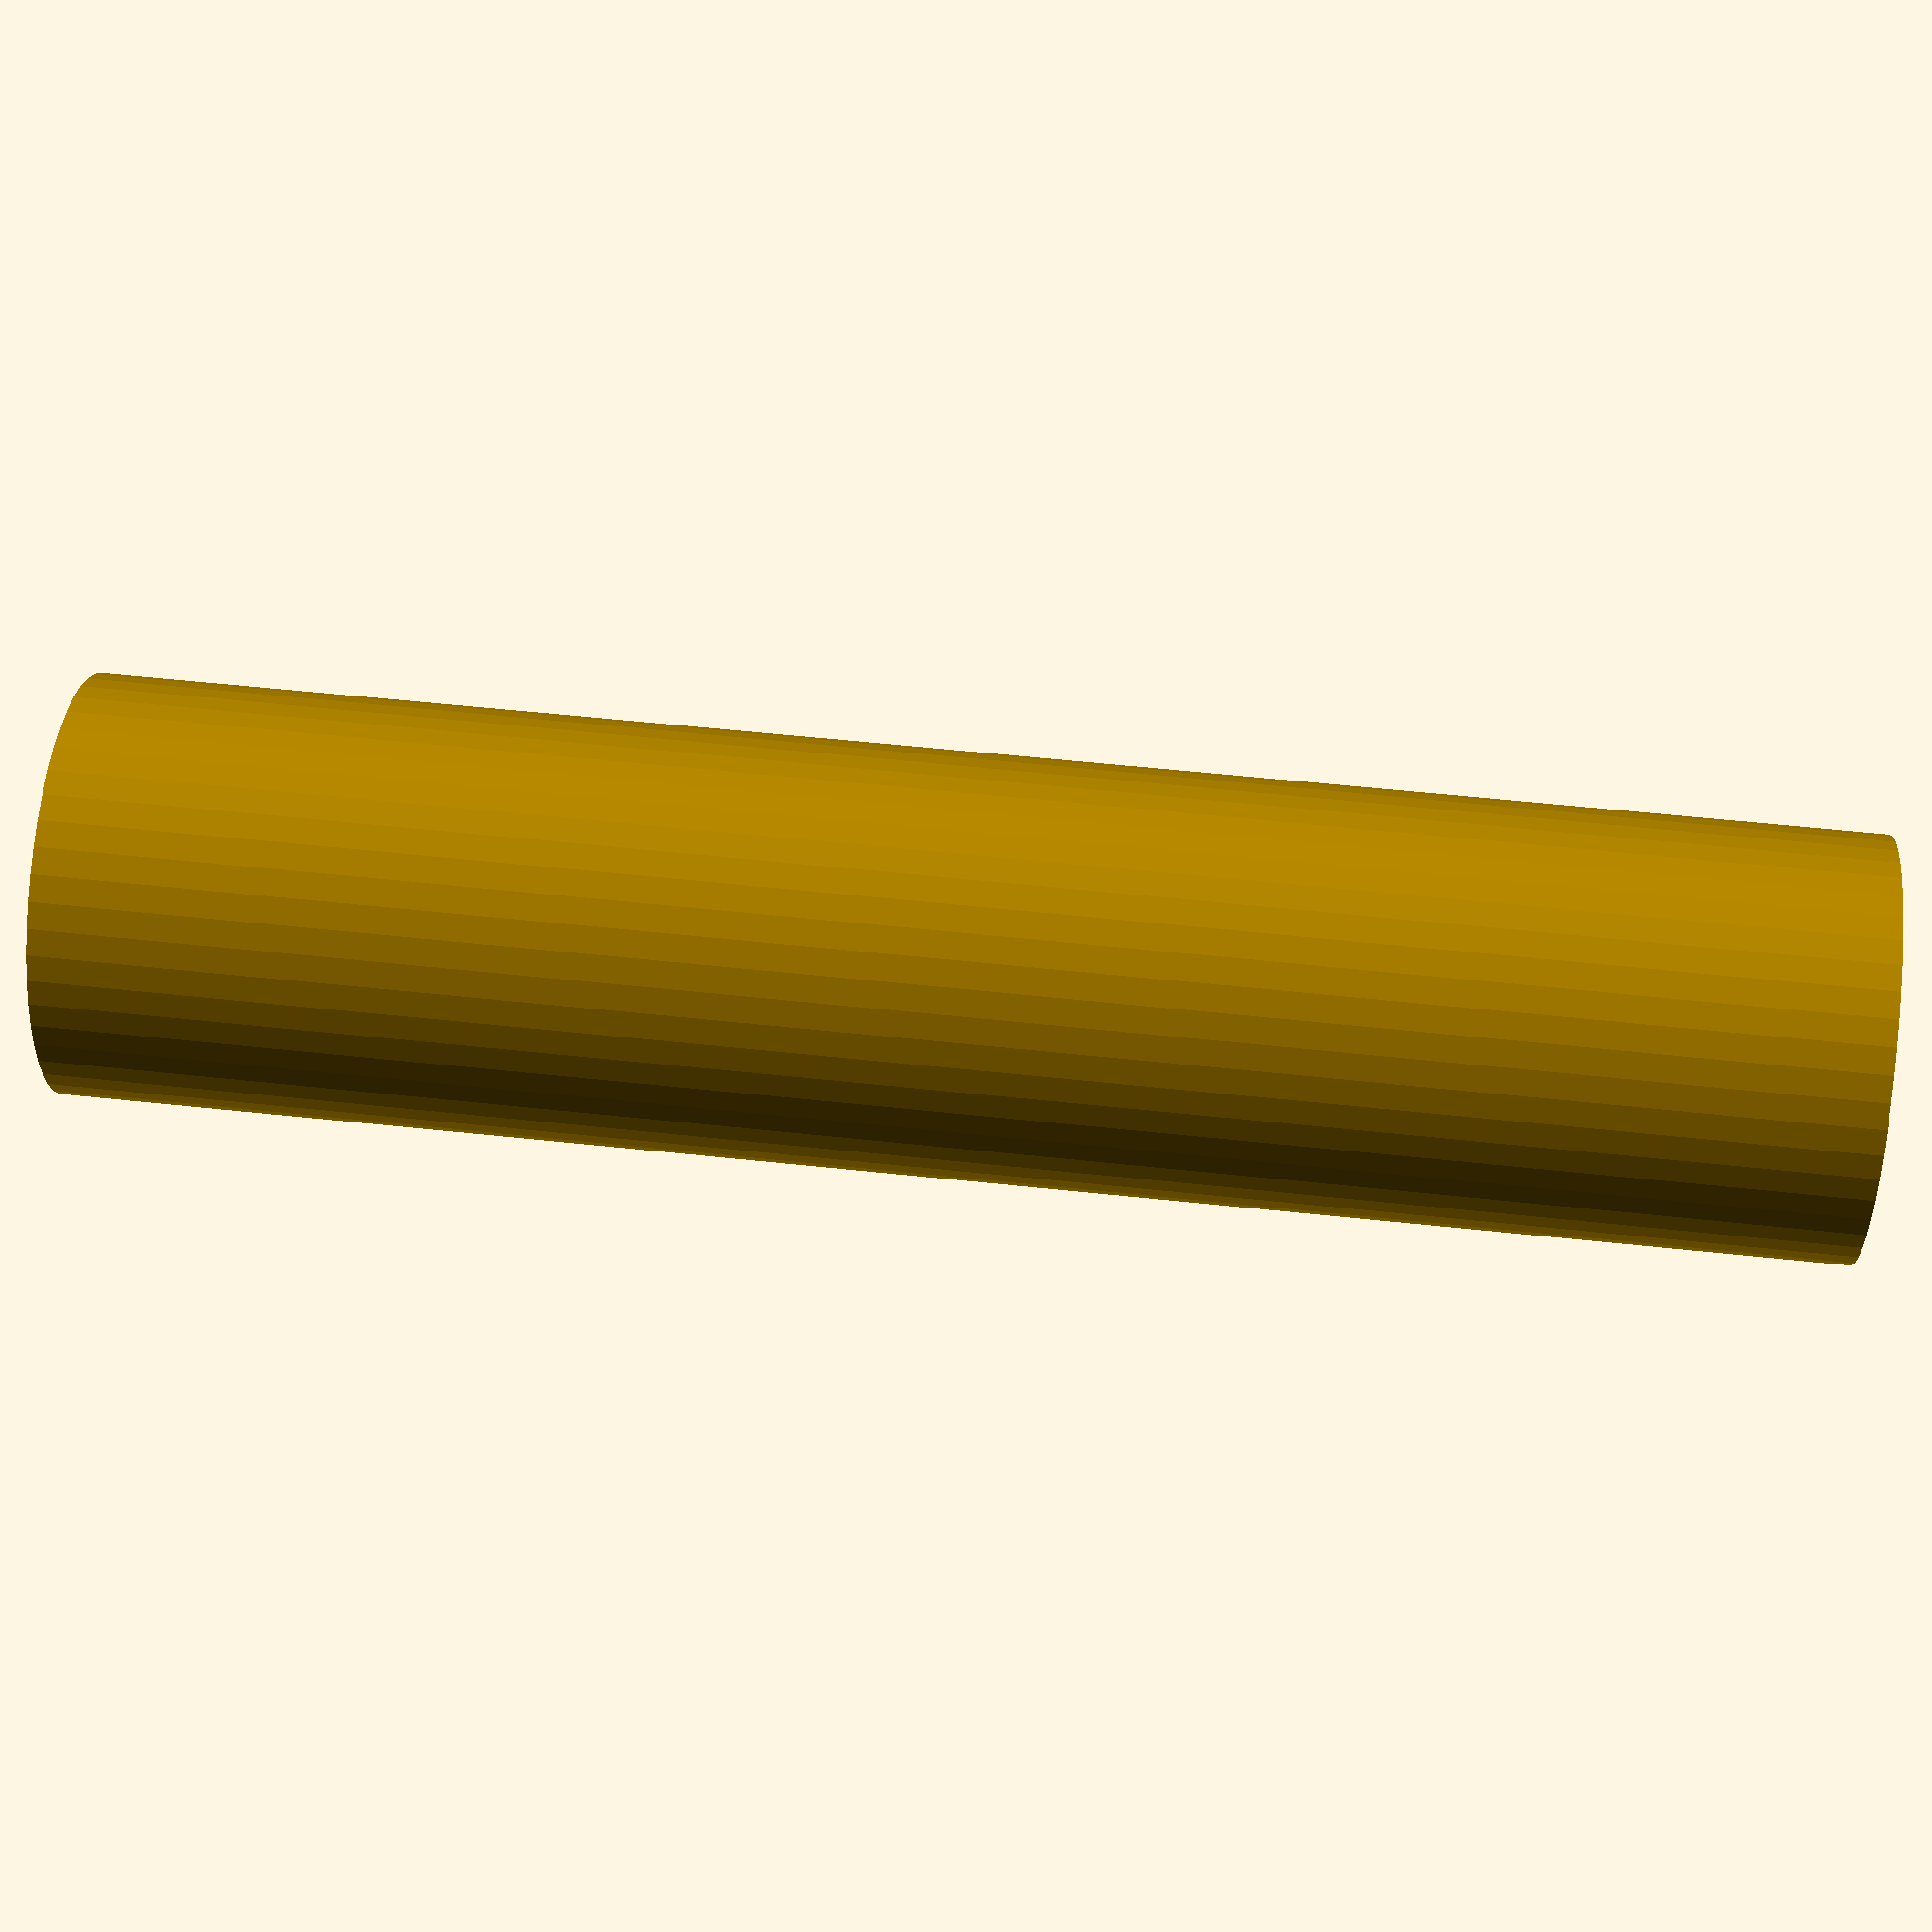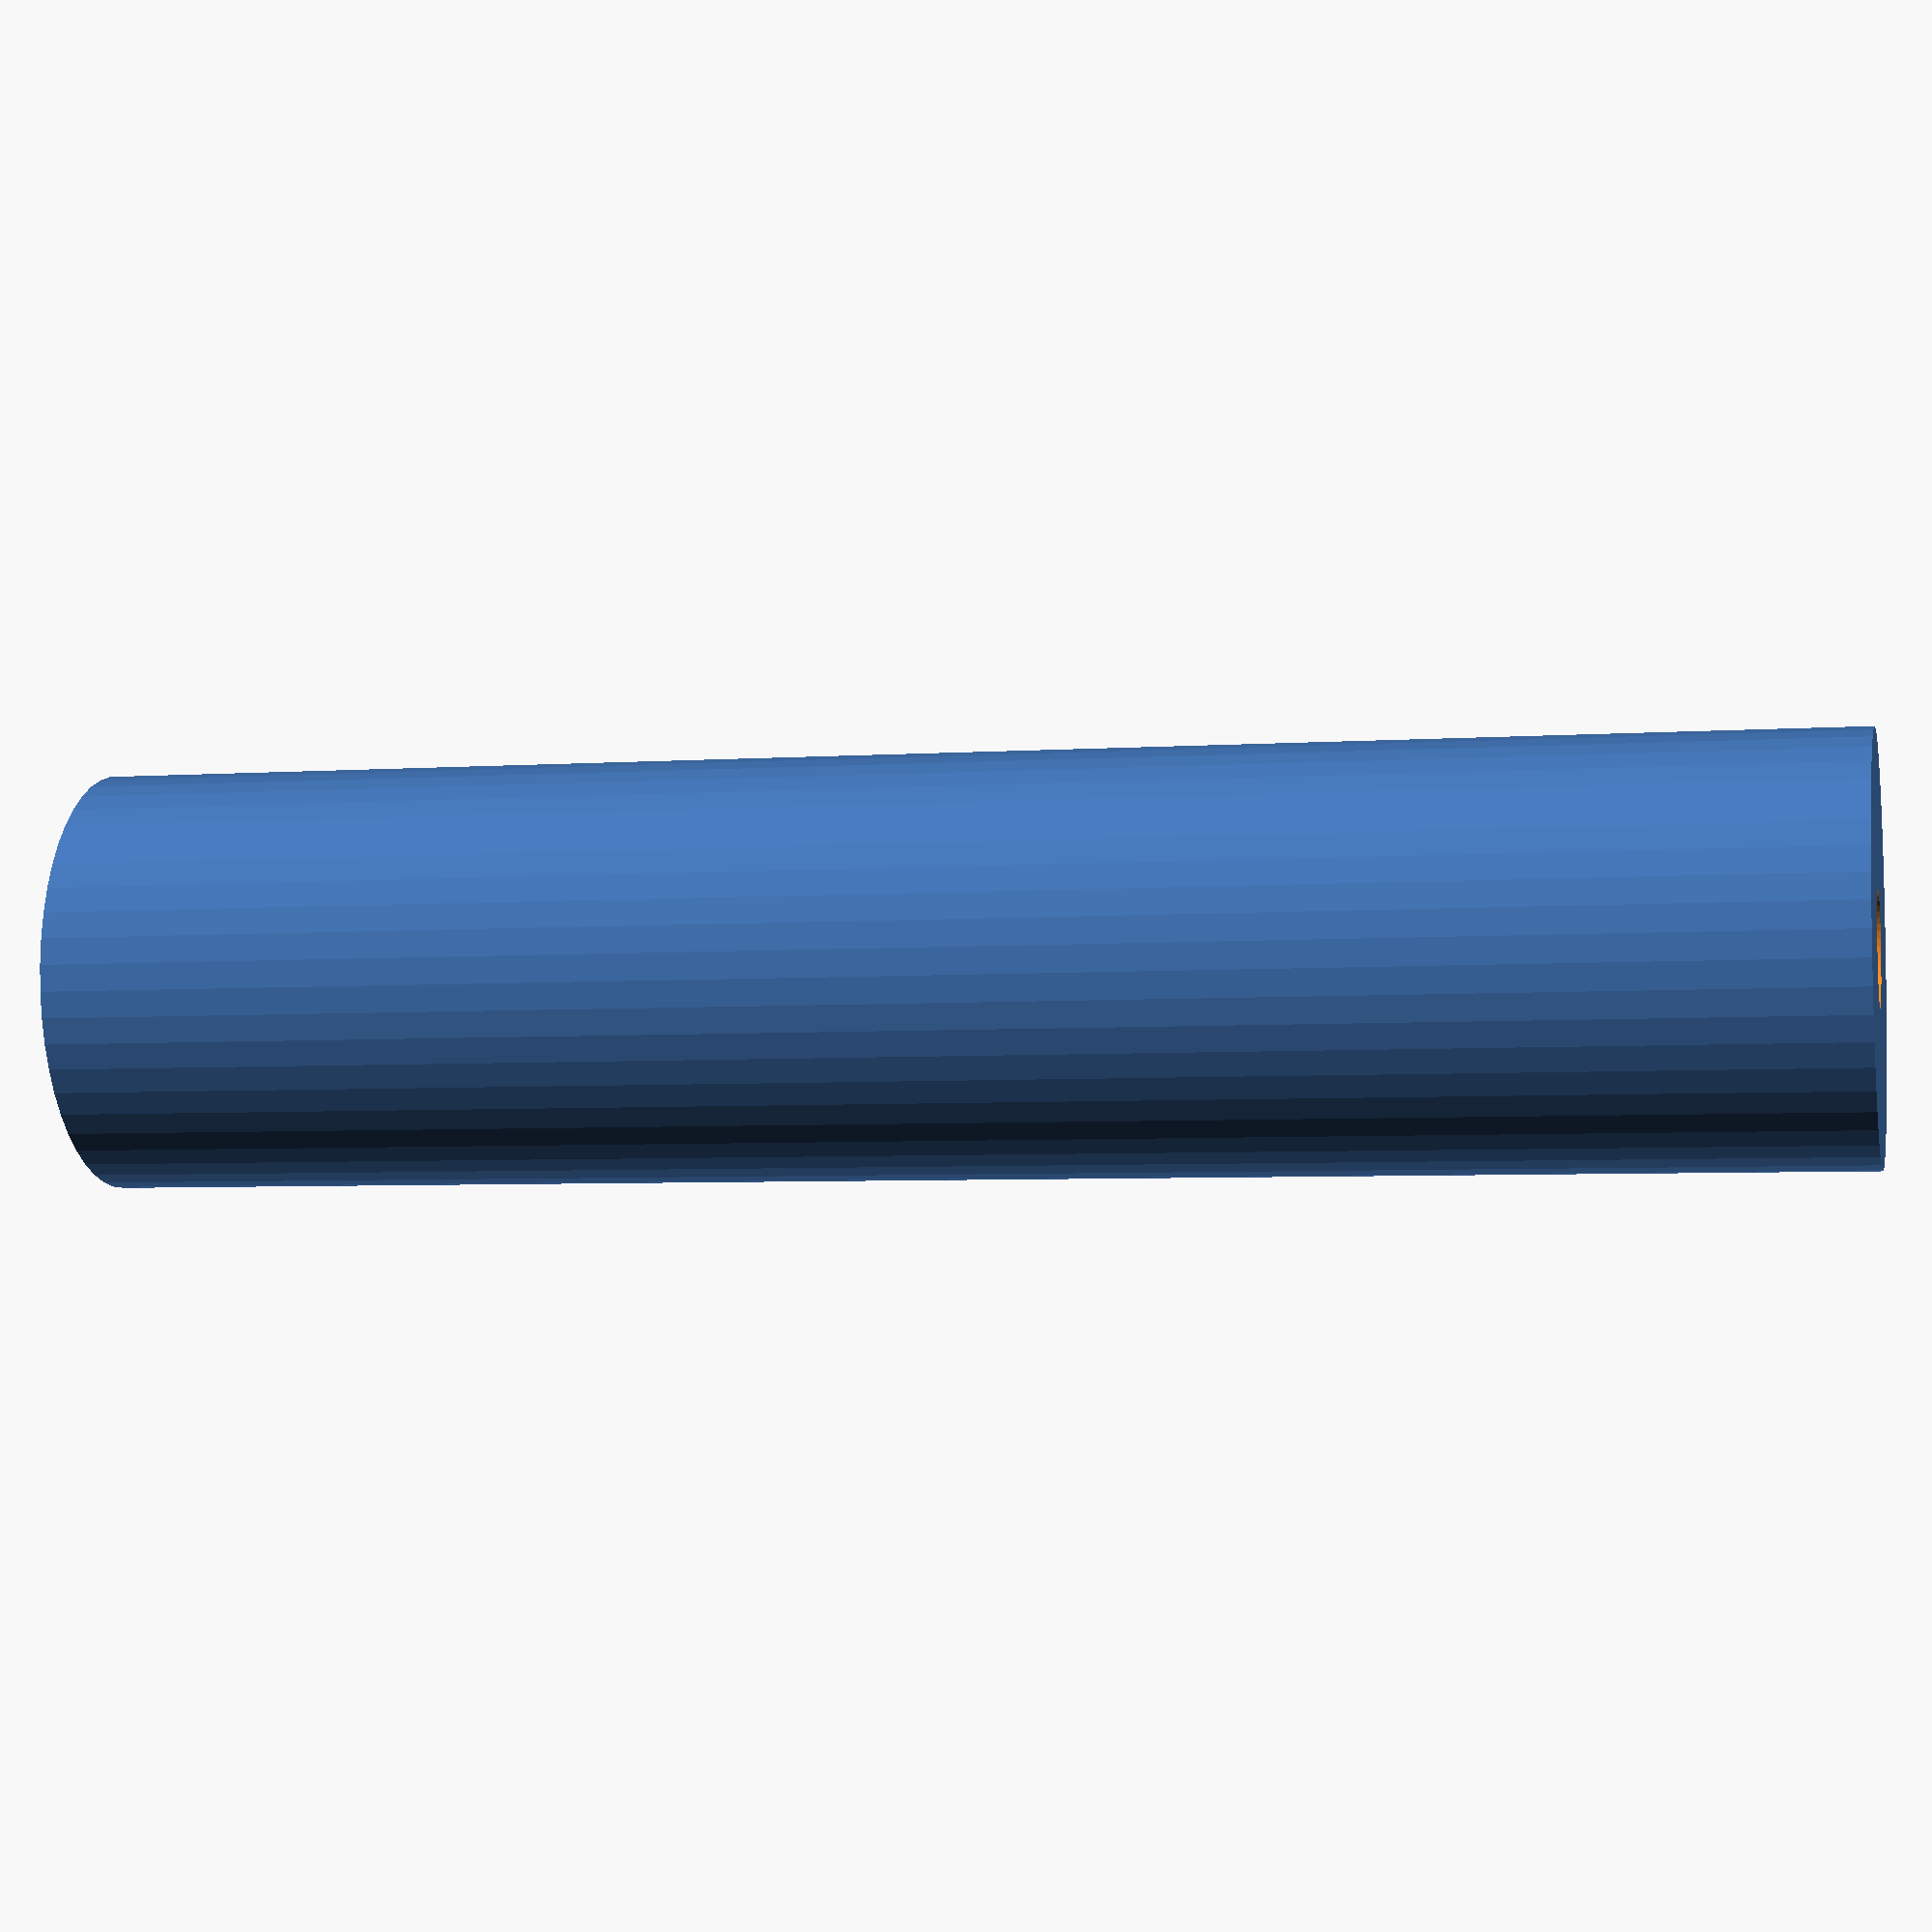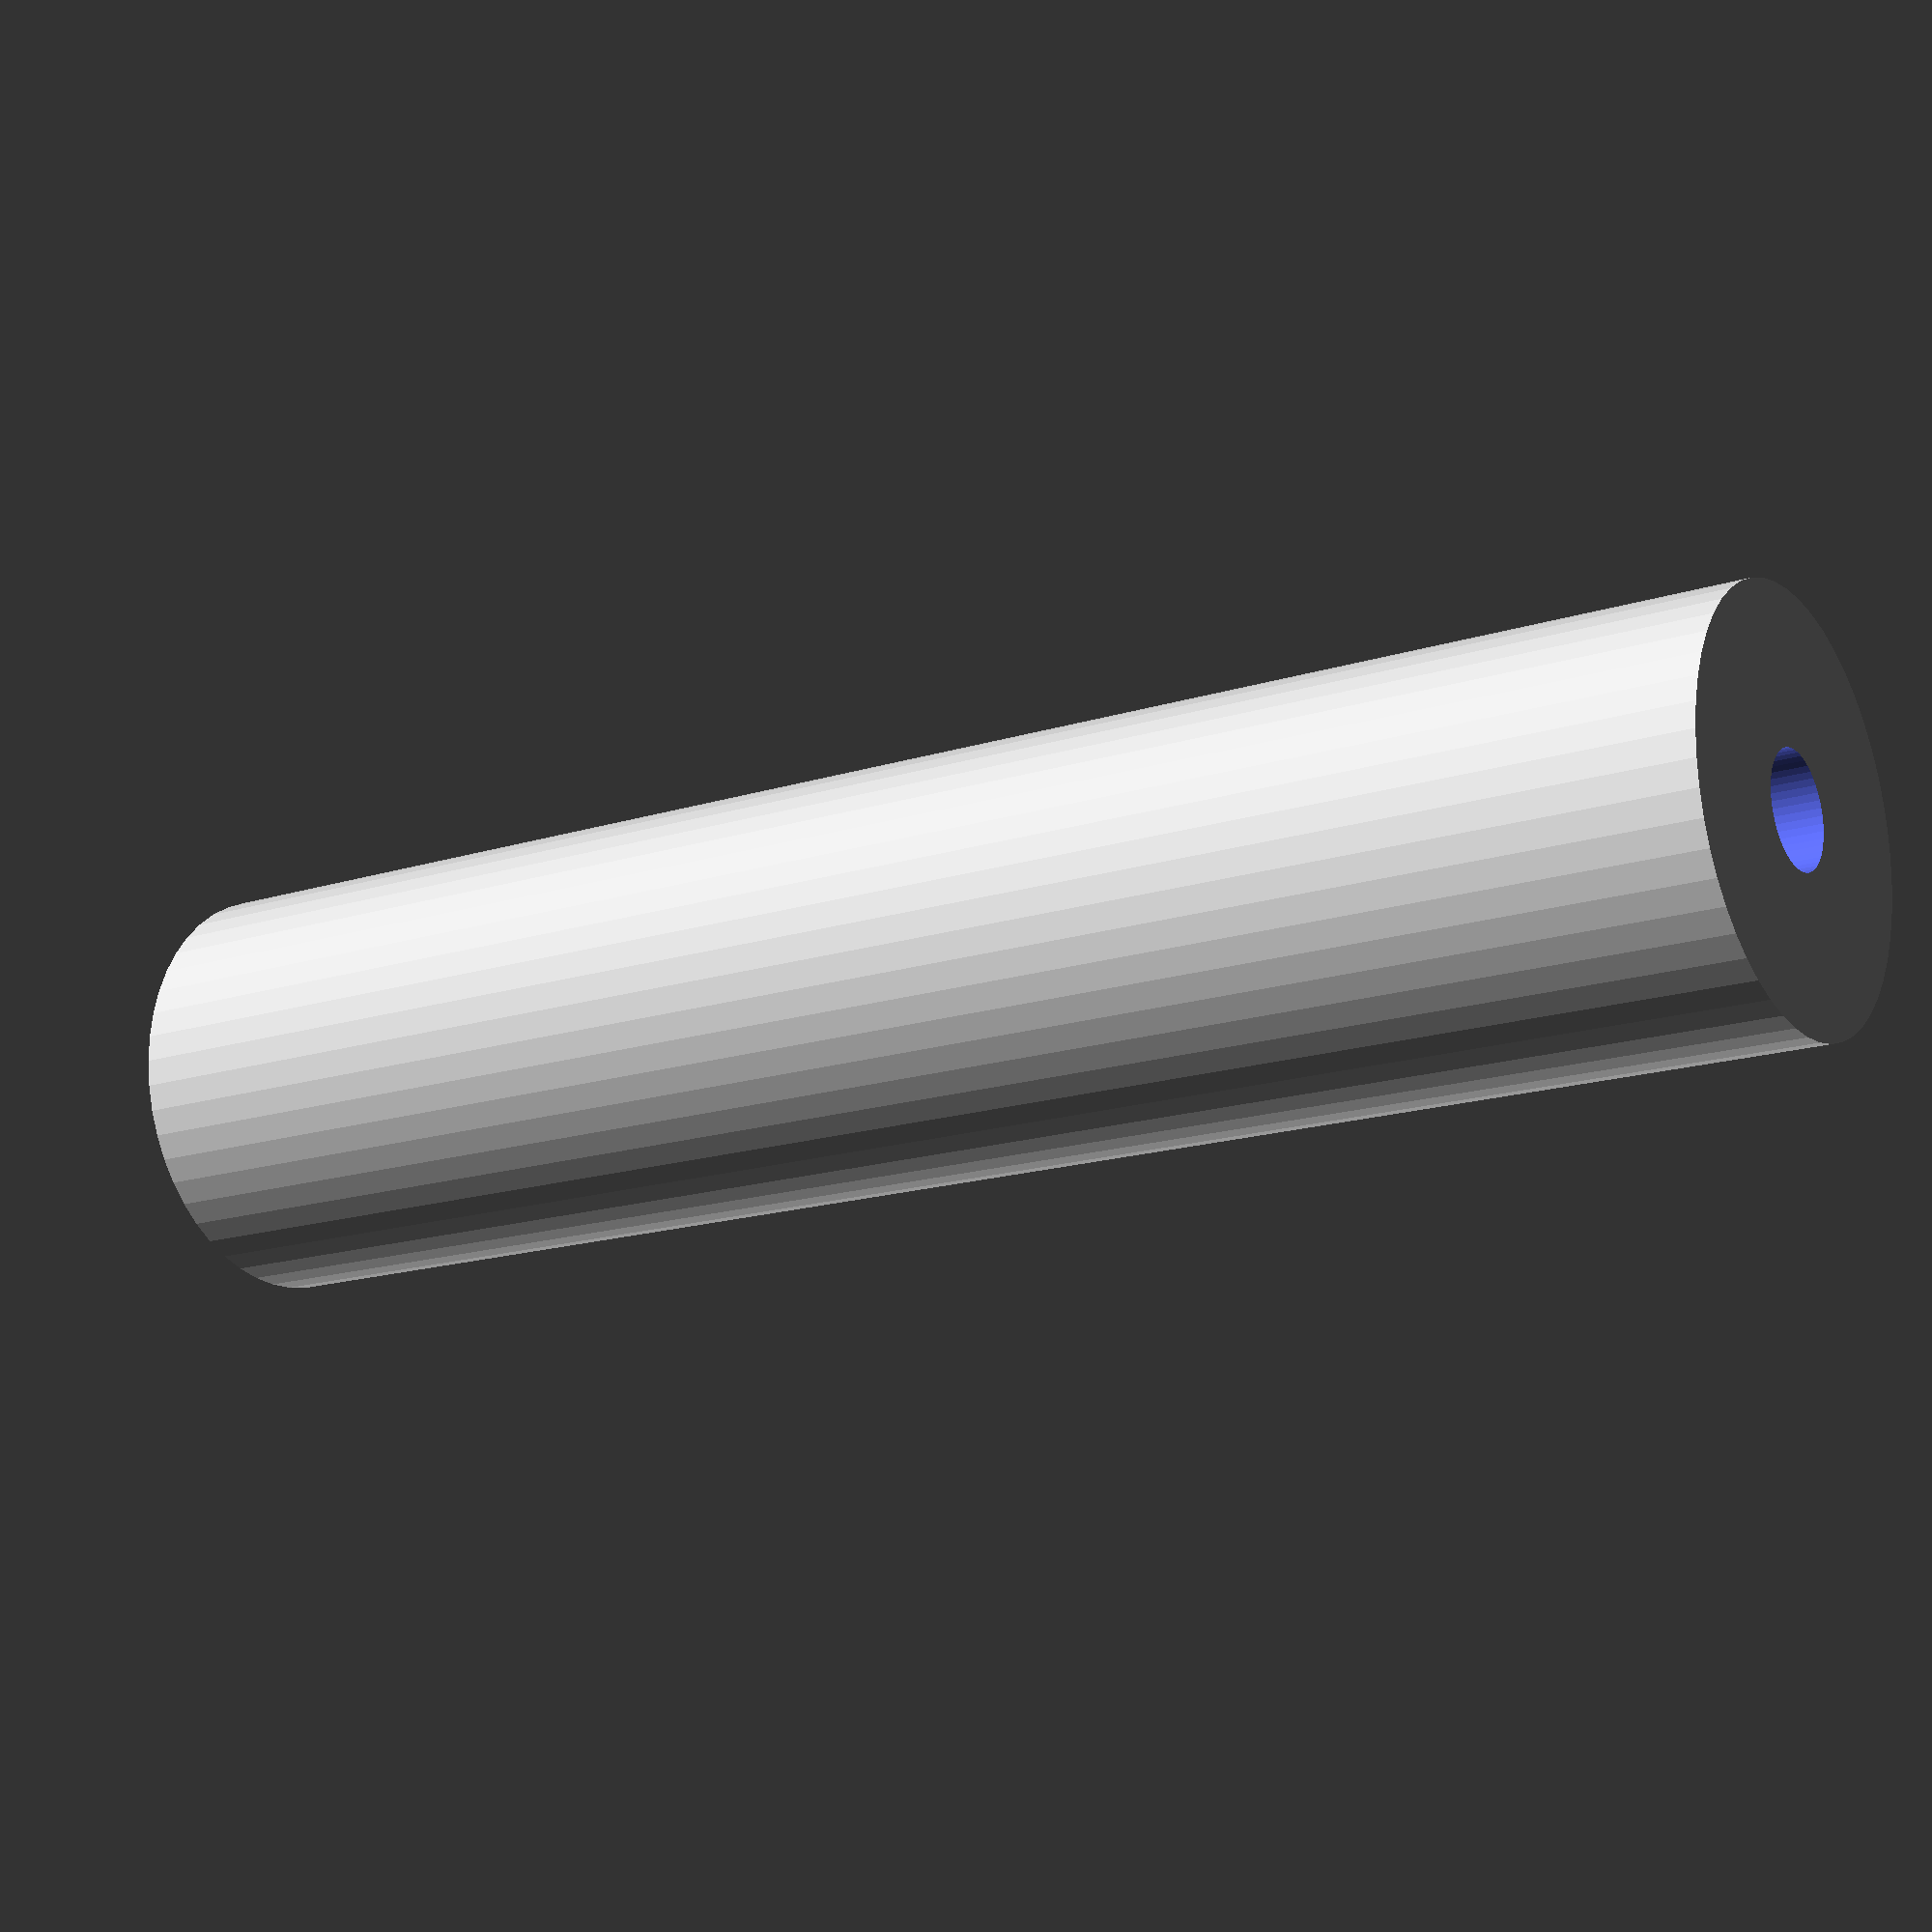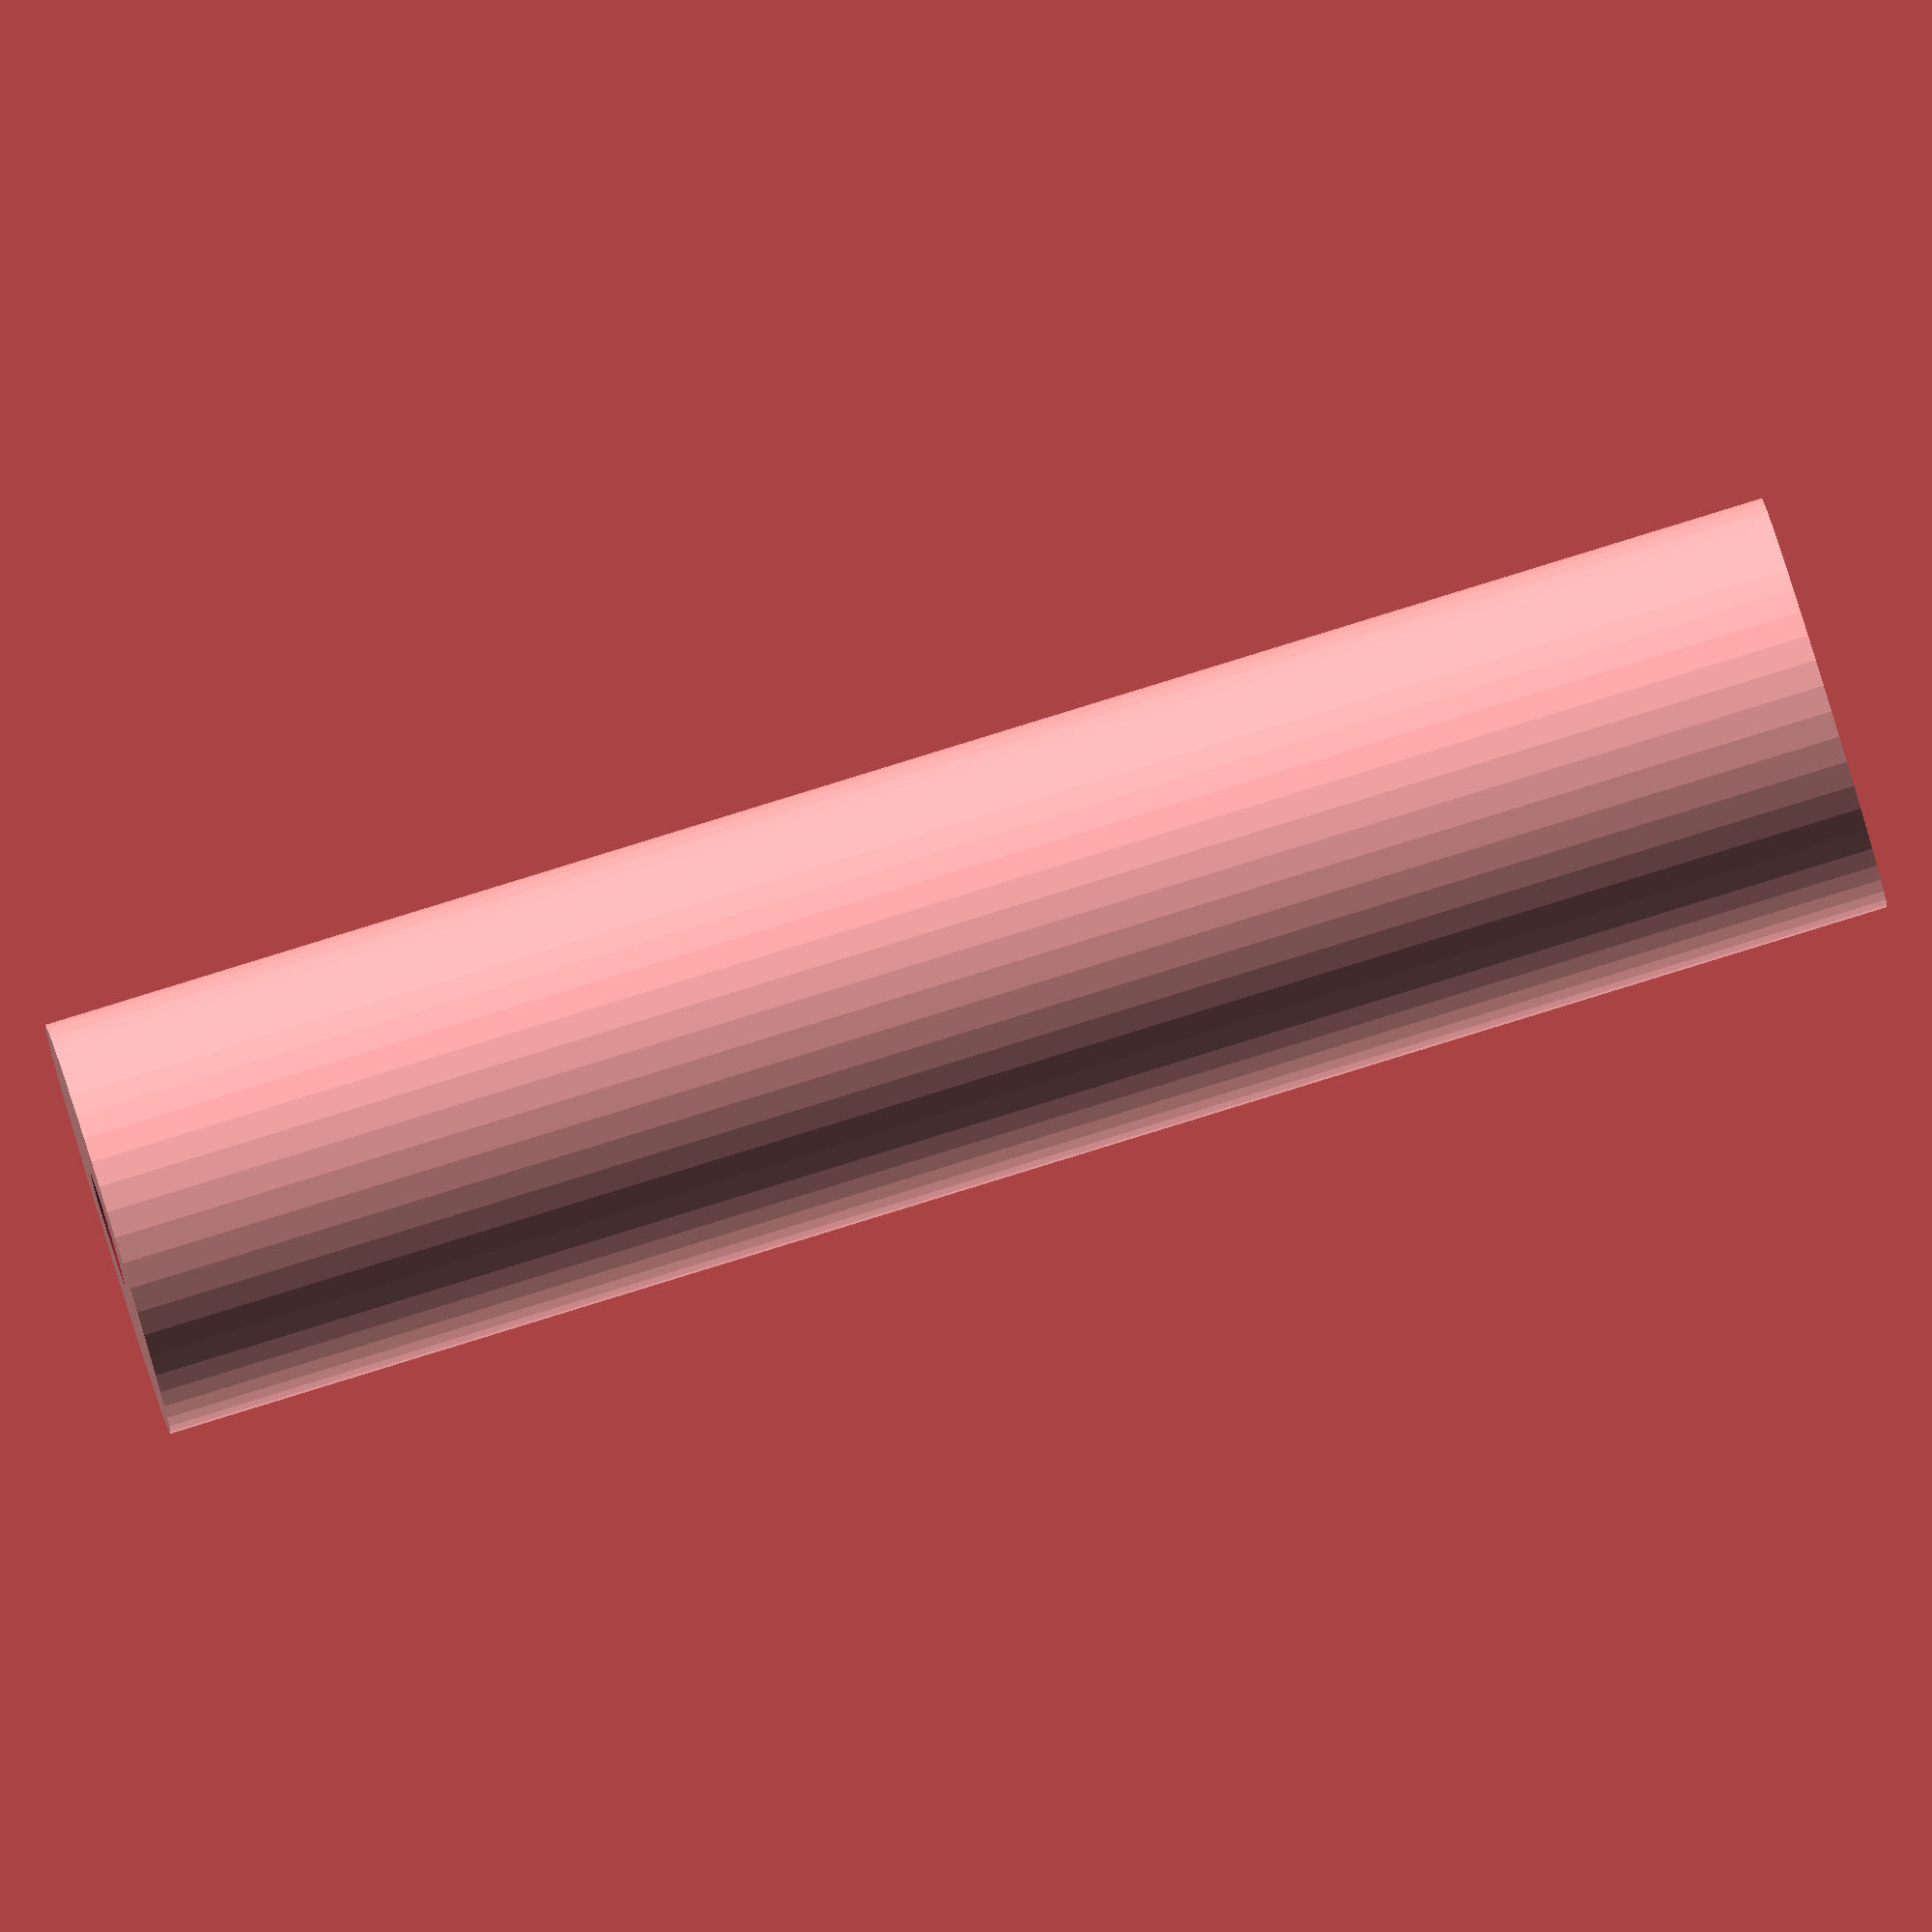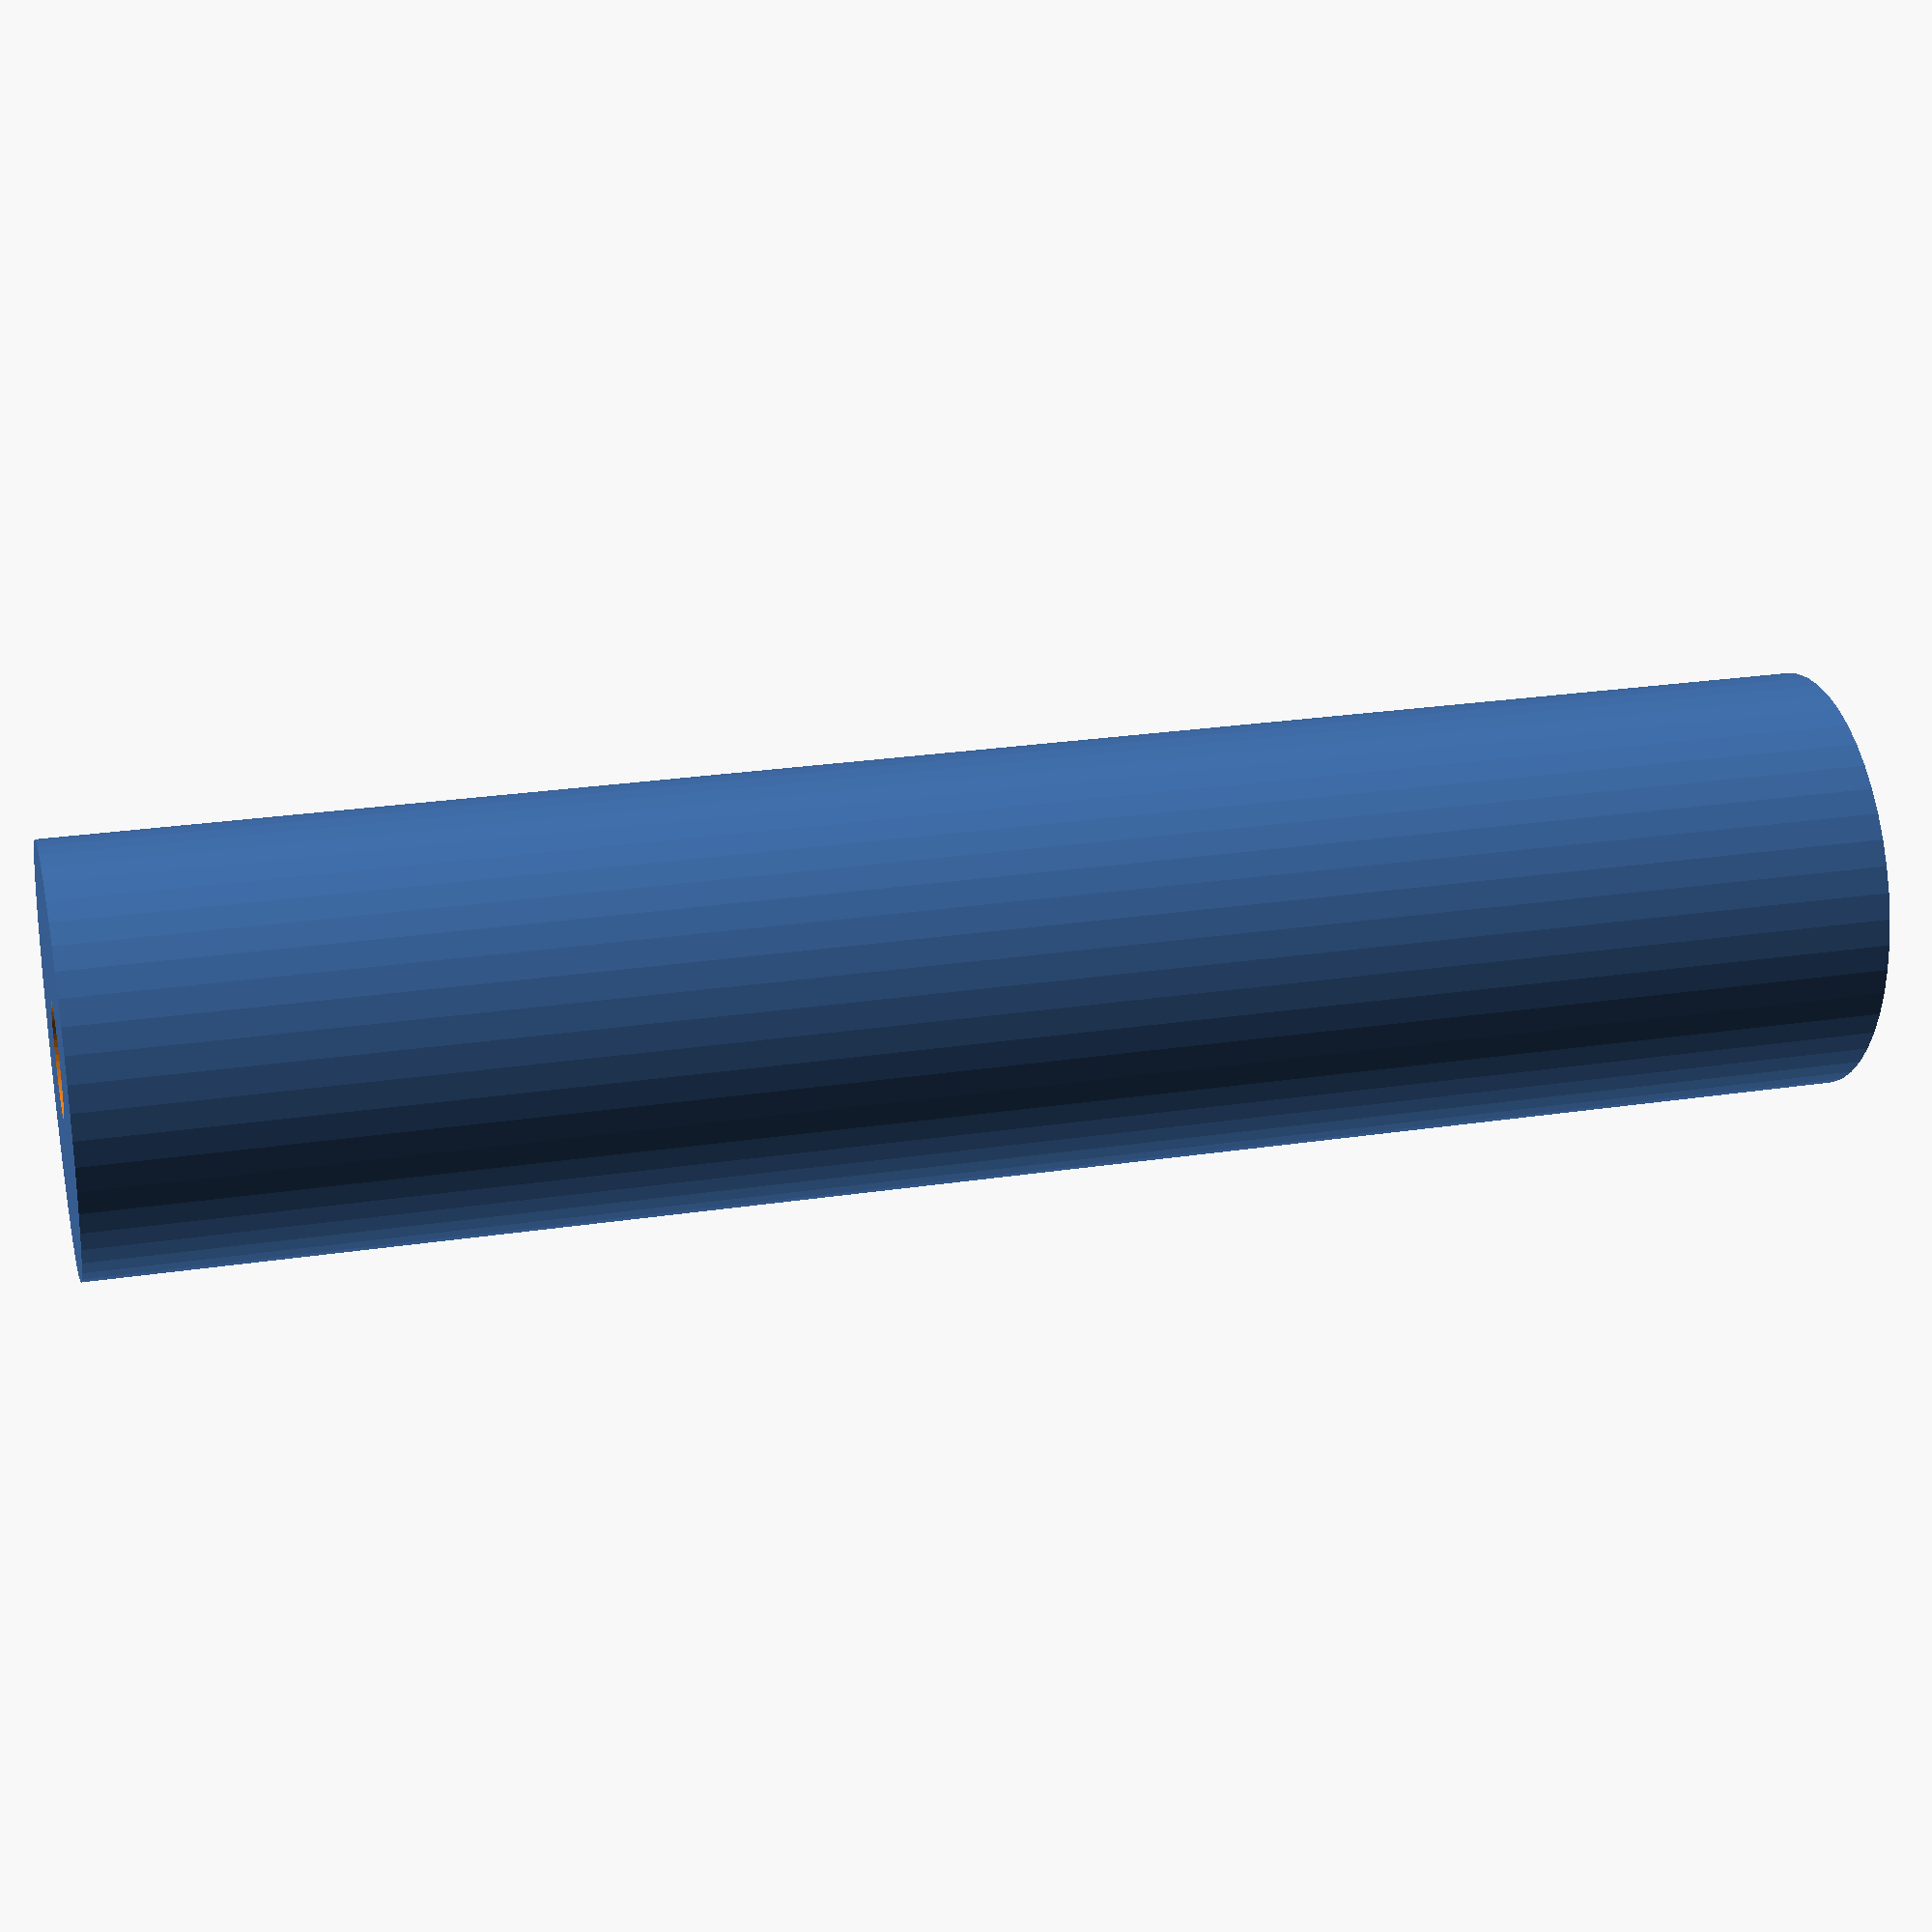
<openscad>
$fn = 50;


difference() {
	union() {
		translate(v = [0, 0, -21.0000000000]) {
			cylinder(h = 42, r = 5.0000000000);
		}
	}
	union() {
		translate(v = [0, 0, -100.0000000000]) {
			cylinder(h = 200, r = 1.3500000000);
		}
	}
}
</openscad>
<views>
elev=303.9 azim=215.9 roll=276.4 proj=p view=solid
elev=185.0 azim=352.9 roll=77.6 proj=p view=wireframe
elev=16.6 azim=299.4 roll=303.3 proj=p view=wireframe
elev=274.1 azim=270.5 roll=252.9 proj=o view=solid
elev=334.6 azim=225.0 roll=76.3 proj=p view=wireframe
</views>
